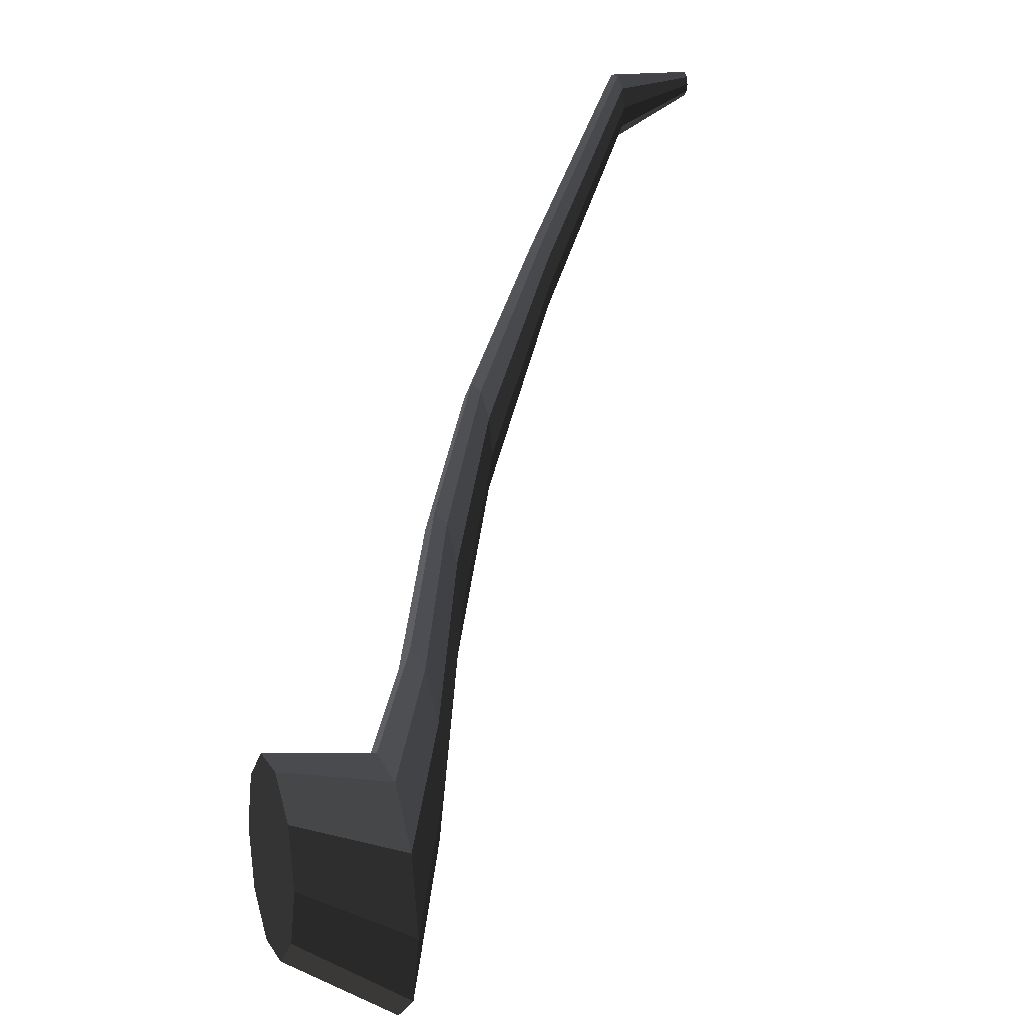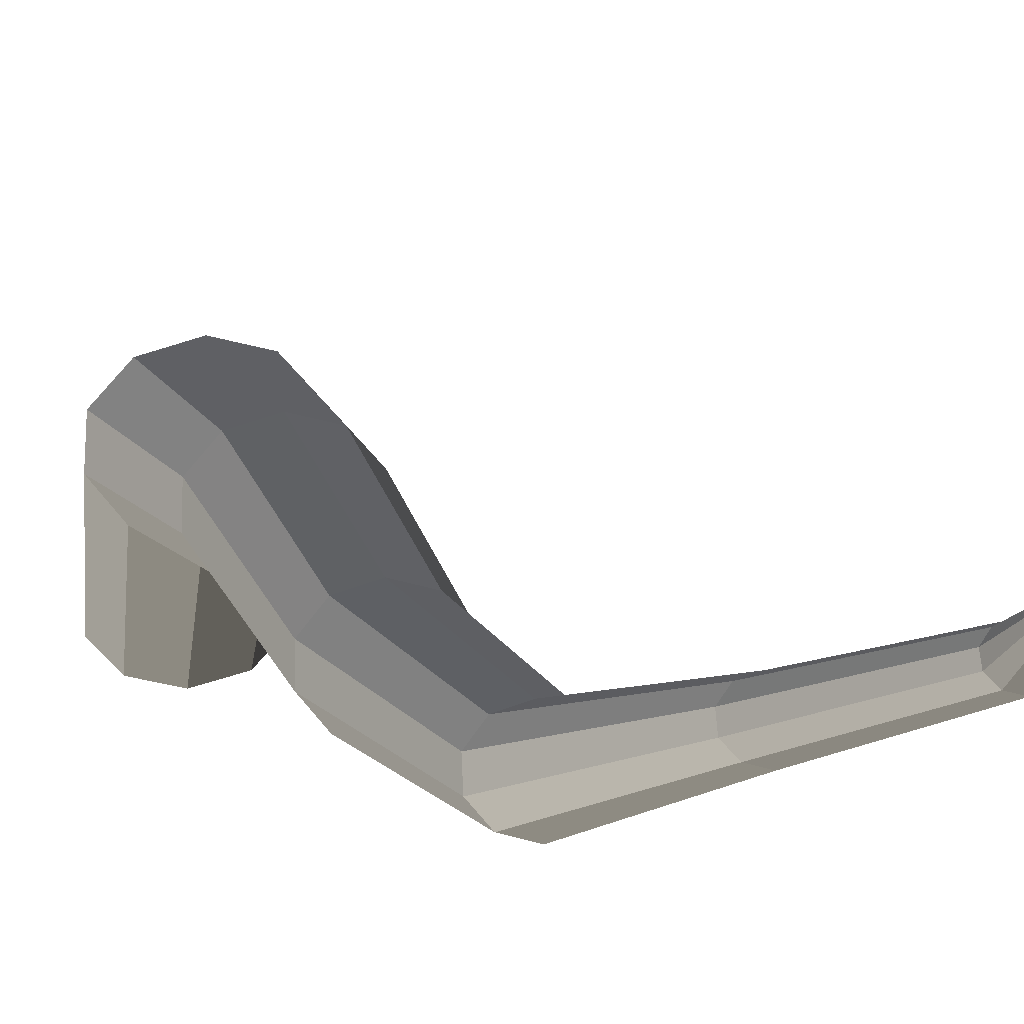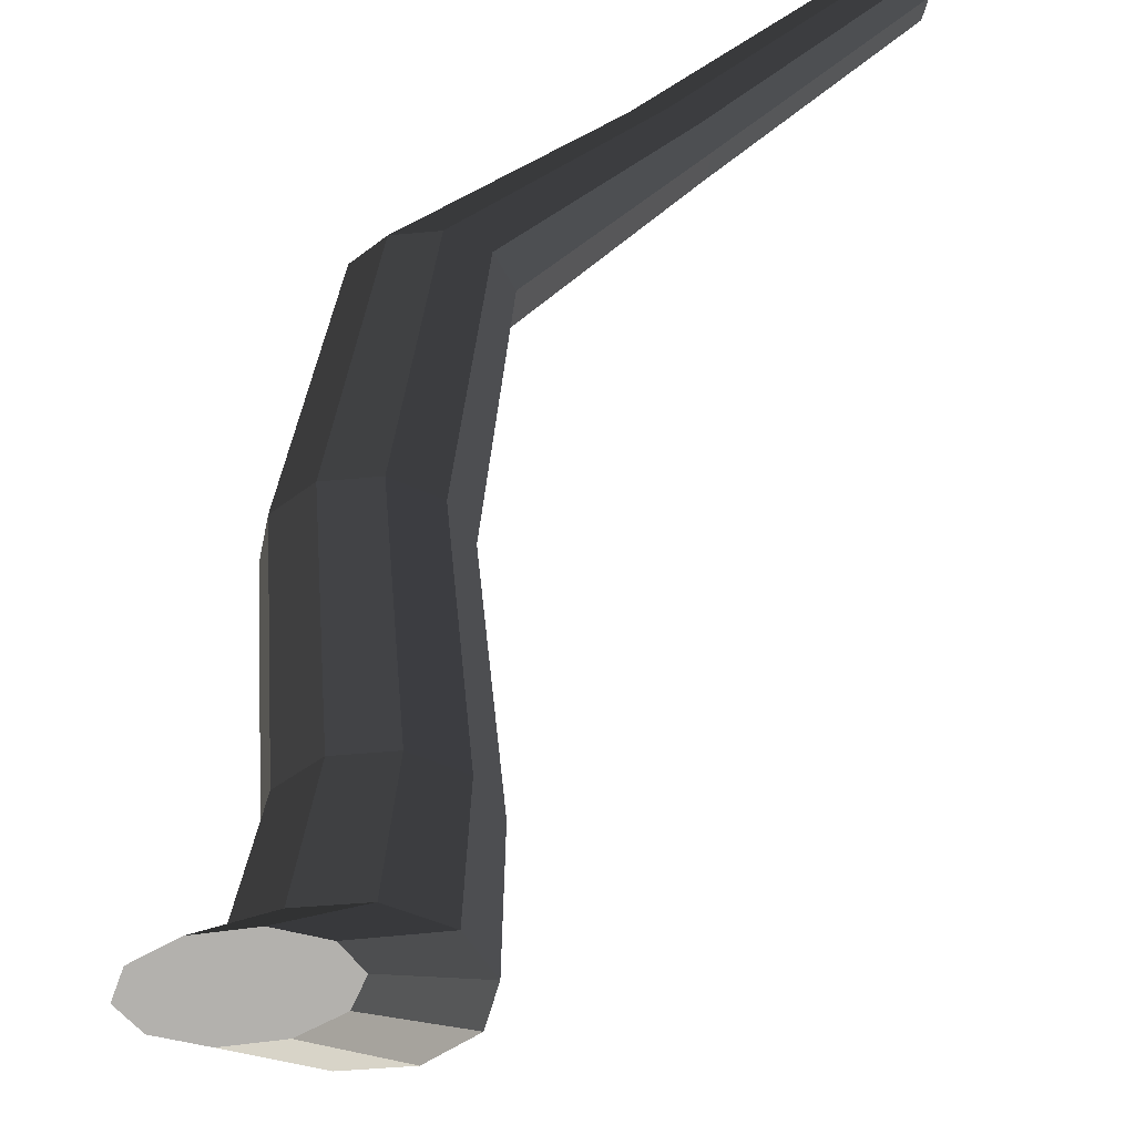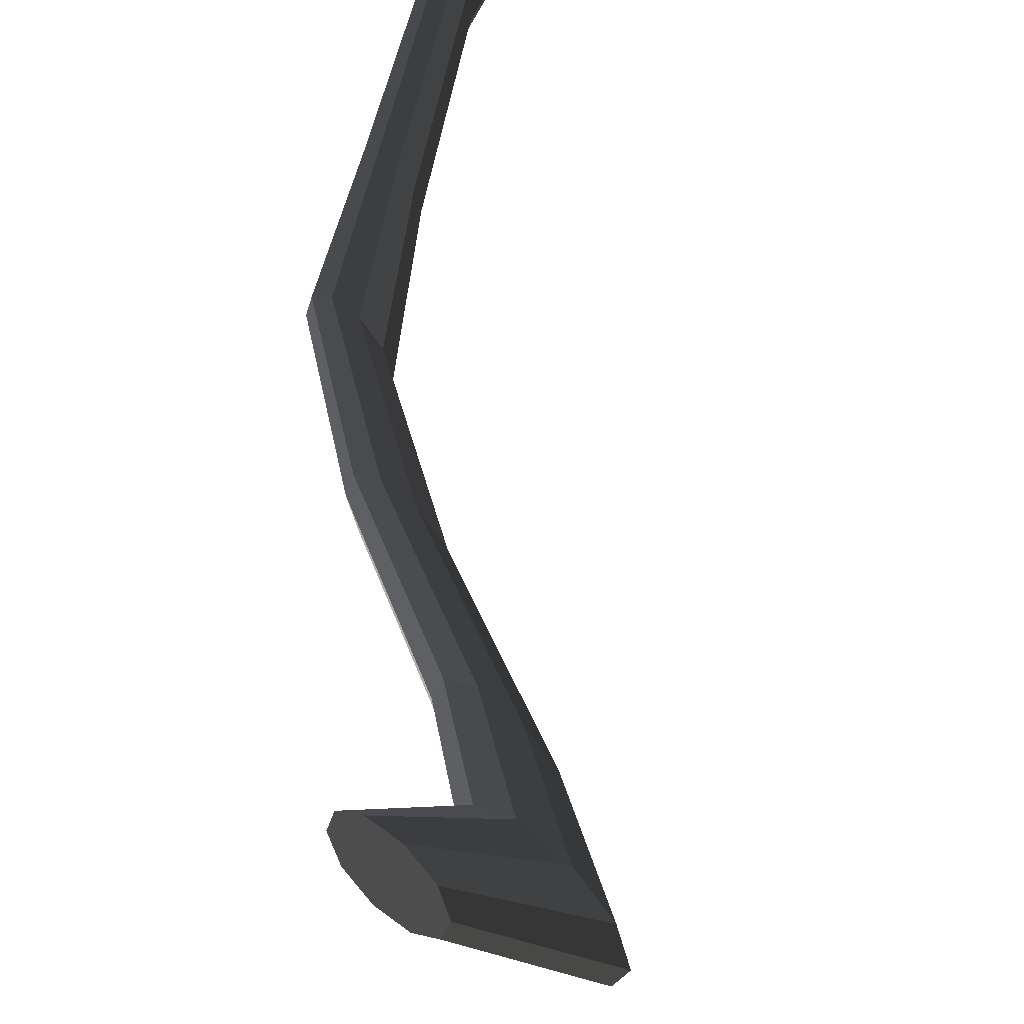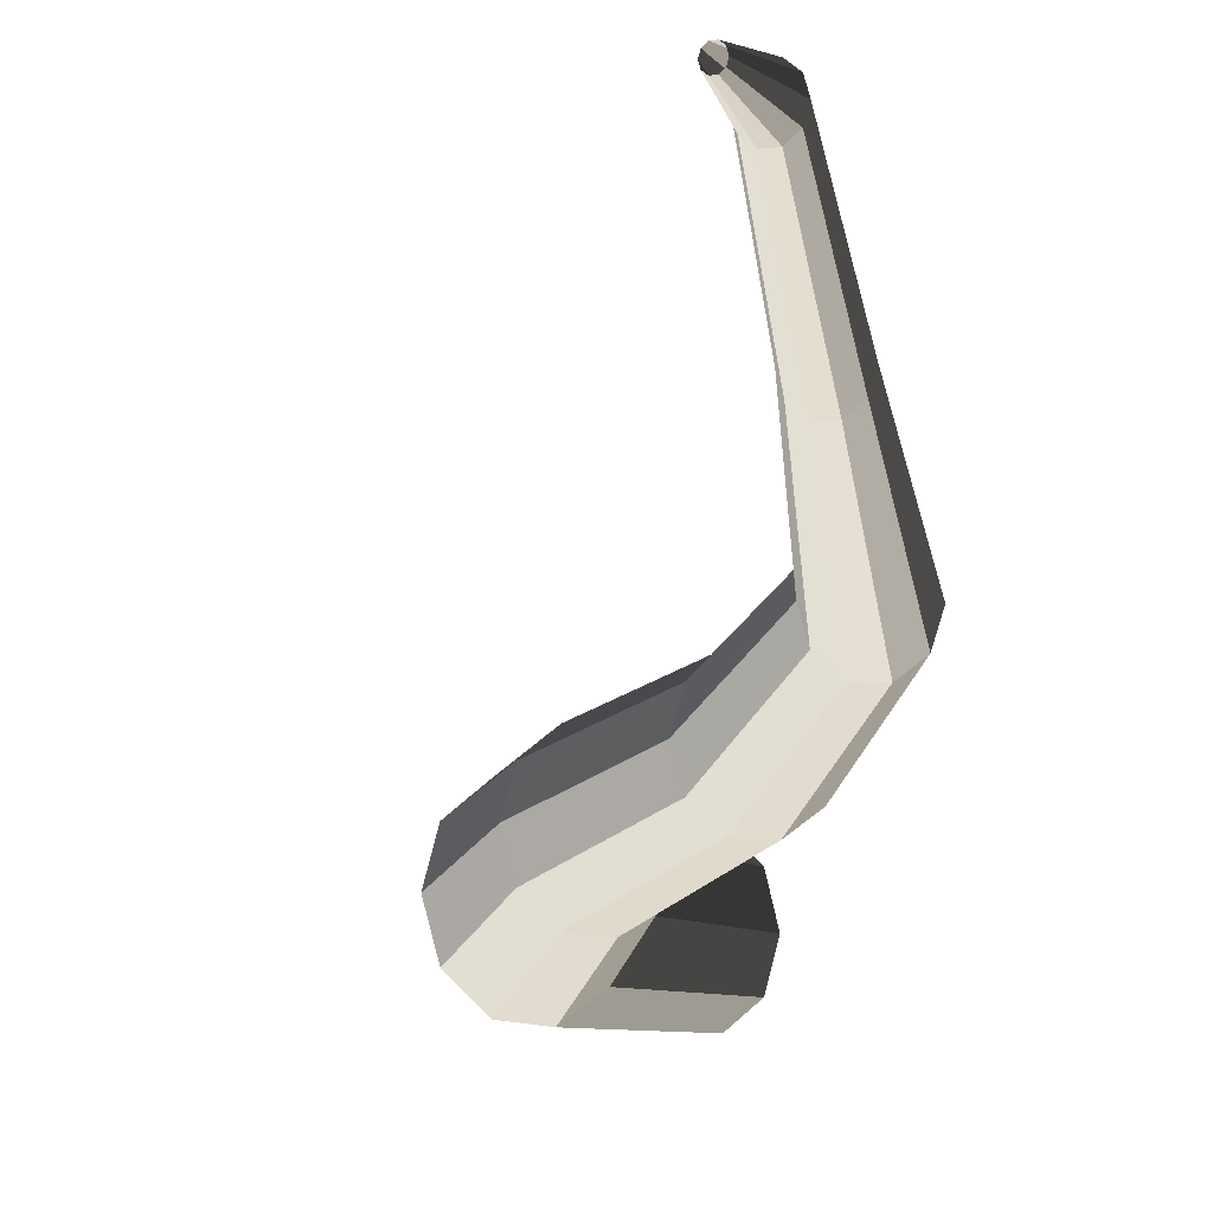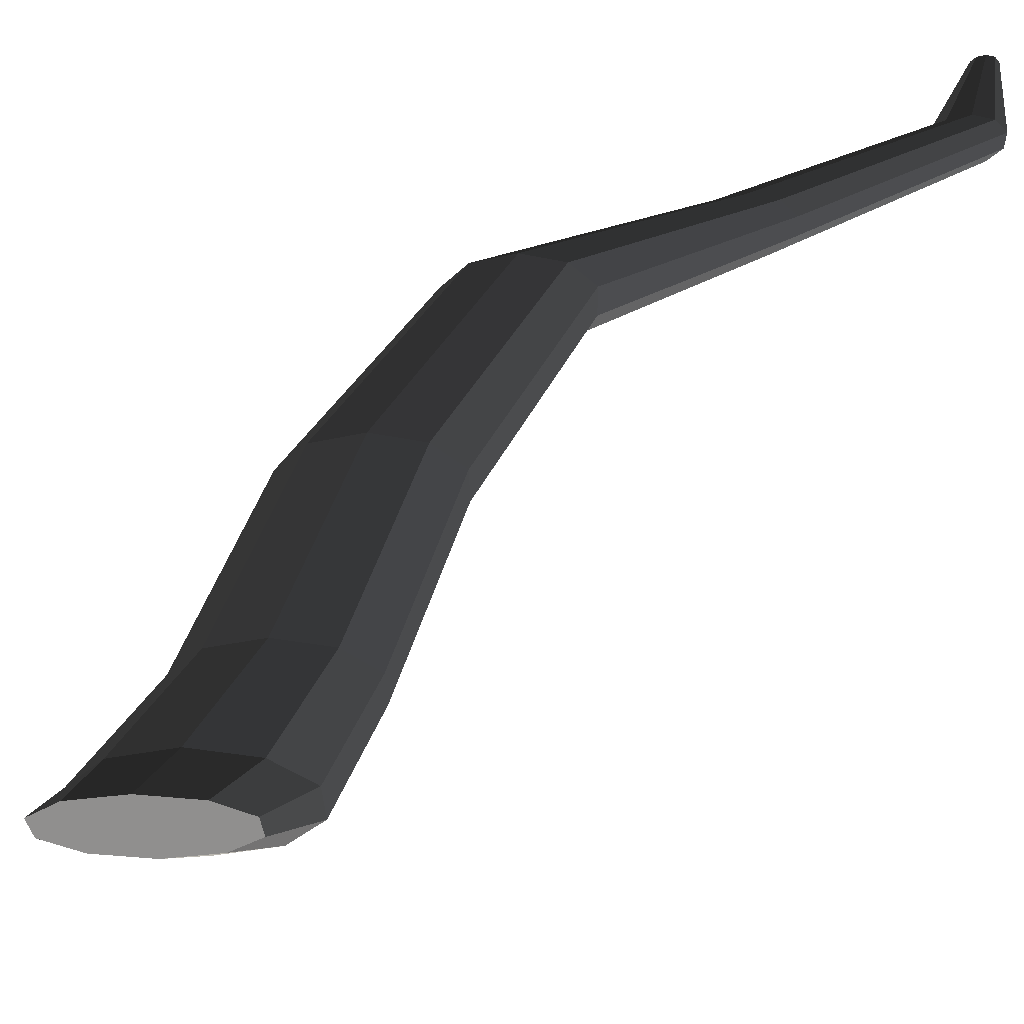
<metadata>
{"format":"obj","ext":"obj","renderer":"f3d","projection":"perspective","resolution":1024,"background":"white","views":[{"elev":14.9,"azim":74.0,"up":"+Z"},{"elev":58.1,"azim":-92.8,"up":"+Y"},{"elev":-43.7,"azim":-65.7,"up":"+Y"},{"elev":53.2,"azim":43.2,"up":"+Z"},{"elev":1.8,"azim":-146.7,"up":"+Z"},{"elev":-30.2,"azim":-89.3,"up":"+Y"}]}
</metadata>
<code>
v 0.02899 -0.3237 -0.5356
v -0.004297 -0.3265 -0.411
v 0.08286 -0.3192 -0.488
v -0.03757 -0.3293 -0.5356
v -0.09143 -0.3338 -0.488
v -0.112 -0.3355 -0.411
v -0.09143 -0.3338 -0.334
v -0.03757 -0.3293 -0.2864
v 0.029 -0.3237 -0.2864
v 0.08286 -0.3192 -0.334
v 0.1035 -0.3174 -0.411
v 0.08286 -0.3192 -0.488
v 0.2983 -0.2197 -0.4727
v 0.2219 -0.2197 -0.5282
v 0.02899 -0.3237 -0.5356
v 0.02899 -0.3237 -0.5356
v 0.2219 -0.2197 -0.5282
v 0.1275 -0.2197 -0.5282
v -0.03757 -0.3293 -0.5356
v -0.03757 -0.3293 -0.5356
v 0.1275 -0.2197 -0.5282
v 0.05103 -0.2197 -0.4727
v -0.09143 -0.3338 -0.488
v -0.09143 -0.3338 -0.488
v 0.05103 -0.2197 -0.4727
v 0.02185 -0.2197 -0.3828
v -0.112 -0.3355 -0.411
v -0.112 -0.3355 -0.411
v 0.02185 -0.2197 -0.3828
v 0.05104 -0.2197 -0.293
v -0.09143 -0.3338 -0.334
v -0.09143 -0.3338 -0.334
v 0.05104 -0.2197 -0.293
v 0.1275 -0.2197 -0.2375
v -0.03757 -0.3293 -0.2864
v -0.03757 -0.3293 -0.2864
v 0.1275 -0.2197 -0.2375
v 0.2219 -0.2197 -0.2375
v 0.029 -0.3237 -0.2864
v 0.029 -0.3237 -0.2864
v 0.2219 -0.2197 -0.2375
v 0.2983 -0.2197 -0.293
v 0.08286 -0.3192 -0.334
v 0.08286 -0.3192 -0.334
v 0.2983 -0.2197 -0.293
v 0.3275 -0.2197 -0.3828
v 0.1035 -0.3174 -0.411
v 0.1035 -0.3174 -0.411
v 0.3275 -0.2197 -0.3828
v 0.2983 -0.2197 -0.4727
v 0.08286 -0.3192 -0.488
v 0.2983 -0.2197 -0.4727
v 0.1326 -0.1461 -0.3539
v 0.06953 -0.1461 -0.3998
v 0.2219 -0.2197 -0.5282
v 0.2219 -0.2197 -0.5282
v 0.06953 -0.1461 -0.3998
v -0.008419 -0.1461 -0.3998
v 0.1275 -0.2197 -0.5282
v 0.1275 -0.2197 -0.5282
v -0.008419 -0.1461 -0.3998
v -0.07149 -0.1461 -0.3539
v 0.05103 -0.2197 -0.4727
v 0.05103 -0.2197 -0.4727
v -0.07149 -0.1461 -0.3539
v -0.0956 -0.1461 -0.2798
v 0.02185 -0.2197 -0.3828
v 0.02185 -0.2197 -0.3828
v -0.0956 -0.1461 -0.2798
v -0.07149 -0.1461 -0.2057
v 0.05104 -0.2197 -0.293
v 0.05104 -0.2197 -0.293
v -0.07149 -0.1461 -0.2057
v -0.008434 -0.1461 -0.1598
v 0.1275 -0.2197 -0.2375
v 0.1275 -0.2197 -0.2375
v -0.008434 -0.1461 -0.1598
v 0.06954 -0.1461 -0.1598
v 0.2219 -0.2197 -0.2375
v 0.2219 -0.2197 -0.2375
v 0.06954 -0.1461 -0.1598
v 0.1326 -0.1461 -0.2057
v 0.2983 -0.2197 -0.293
v 0.2983 -0.2197 -0.293
v 0.1326 -0.1461 -0.2057
v 0.1567 -0.1461 -0.2798
v 0.3275 -0.2197 -0.3828
v 0.3275 -0.2197 -0.3828
v 0.1567 -0.1461 -0.2798
v 0.1326 -0.1461 -0.3539
v 0.2983 -0.2197 -0.4727
v 0.1326 -0.1461 -0.3539
v -0.159 -0.04634 -0.2236
v -0.2119 -0.04634 -0.2621
v 0.06953 -0.1461 -0.3998
v 0.06953 -0.1461 -0.3998
v -0.2119 -0.04634 -0.2621
v -0.2773 -0.04634 -0.2621
v -0.008419 -0.1461 -0.3998
v -0.008419 -0.1461 -0.3998
v -0.2773 -0.04634 -0.2621
v -0.3303 -0.04634 -0.2236
v -0.07149 -0.1461 -0.3539
v -0.07149 -0.1461 -0.3539
v -0.3303 -0.04634 -0.2236
v -0.3505 -0.04634 -0.1614
v -0.0956 -0.1461 -0.2798
v -0.0956 -0.1461 -0.2798
v -0.3505 -0.04634 -0.1614
v -0.3302 -0.04634 -0.09923
v -0.07149 -0.1461 -0.2057
v -0.07149 -0.1461 -0.2057
v -0.3302 -0.04634 -0.09923
v -0.2774 -0.04634 -0.06078
v -0.008434 -0.1461 -0.1598
v -0.008434 -0.1461 -0.1598
v -0.2774 -0.04634 -0.06078
v -0.212 -0.04634 -0.06078
v 0.06954 -0.1461 -0.1598
v 0.06954 -0.1461 -0.1598
v -0.212 -0.04634 -0.06078
v -0.159 -0.04634 -0.09923
v 0.1326 -0.1461 -0.2057
v 0.1326 -0.1461 -0.2057
v -0.159 -0.04634 -0.09923
v -0.1388 -0.04634 -0.1614
v 0.1567 -0.1461 -0.2798
v 0.1567 -0.1461 -0.2798
v -0.1388 -0.04634 -0.1614
v -0.159 -0.04634 -0.2236
v 0.1326 -0.1461 -0.3539
v -0.159 -0.04634 -0.2236
v -0.3674 0.05414 -0.05556
v -0.4087 0.05414 -0.08554
v -0.2119 -0.04634 -0.2621
v -0.2119 -0.04634 -0.2621
v -0.4087 0.05414 -0.08554
v -0.4597 0.05414 -0.08553
v -0.2773 -0.04634 -0.2621
v -0.2773 -0.04634 -0.2621
v -0.4597 0.05414 -0.08553
v -0.5009 0.05414 -0.05556
v -0.3303 -0.04634 -0.2236
v -0.3303 -0.04634 -0.2236
v -0.5009 0.05414 -0.05556
v -0.5167 0.05414 -0.007052
v -0.3505 -0.04634 -0.1614
v -0.3505 -0.04634 -0.1614
v -0.5167 0.05414 -0.007052
v -0.501 0.05414 0.04146
v -0.3302 -0.04634 -0.09923
v -0.3302 -0.04634 -0.09923
v -0.501 0.05414 0.04146
v -0.4597 0.05414 0.07144
v -0.2774 -0.04634 -0.06078
v -0.2774 -0.04634 -0.06078
v -0.4597 0.05414 0.07144
v -0.4087 0.05414 0.07145
v -0.212 -0.04634 -0.06078
v -0.212 -0.04634 -0.06078
v -0.4087 0.05414 0.07145
v -0.3674 0.05414 0.04146
v -0.159 -0.04634 -0.09923
v -0.159 -0.04634 -0.09923
v -0.3674 0.05414 0.04146
v -0.3517 0.05414 -0.007043
v -0.1388 -0.04634 -0.1614
v -0.1388 -0.04634 -0.1614
v -0.3517 0.05414 -0.007043
v -0.3674 0.05414 -0.05556
v -0.159 -0.04634 -0.2236
v -0.3674 0.05414 -0.05556
v -0.3889 0.1445 0.1887
v -0.4169 0.1445 0.1684
v -0.4087 0.05414 -0.08554
v -0.4087 0.05414 -0.08554
v -0.4169 0.1445 0.1684
v -0.4515 0.1445 0.1684
v -0.4597 0.05414 -0.08553
v -0.4597 0.05414 -0.08553
v -0.4515 0.1445 0.1684
v -0.4795 0.1445 0.1887
v -0.5009 0.05414 -0.05556
v -0.5009 0.05414 -0.05556
v -0.4795 0.1445 0.1887
v -0.4902 0.1445 0.2217
v -0.5167 0.05414 -0.007052
v -0.5167 0.05414 -0.007052
v -0.4902 0.1445 0.2217
v -0.4795 0.1445 0.2546
v -0.501 0.05414 0.04146
v -0.501 0.05414 0.04146
v -0.4795 0.1445 0.2546
v -0.4515 0.1445 0.2749
v -0.4597 0.05414 0.07144
v -0.4597 0.05414 0.07144
v -0.4515 0.1445 0.2749
v -0.4169 0.1445 0.2749
v -0.4087 0.05414 0.07145
v -0.4087 0.05414 0.07145
v -0.4169 0.1445 0.2749
v -0.3889 0.1445 0.2546
v -0.3674 0.05414 0.04146
v -0.3674 0.05414 0.04146
v -0.3889 0.1445 0.2546
v -0.3782 0.1445 0.2216
v -0.3517 0.05414 -0.007043
v -0.3517 0.05414 -0.007043
v -0.3782 0.1445 0.2216
v -0.3889 0.1445 0.1887
v -0.3674 0.05414 -0.05556
v -0.3889 0.1445 0.1887
v -0.3996 0.2525 0.431
v -0.421 0.2525 0.4154
v -0.4169 0.1445 0.1684
v -0.4169 0.1445 0.1684
v -0.421 0.2525 0.4154
v -0.4474 0.2525 0.4154
v -0.4515 0.1445 0.1684
v -0.4515 0.1445 0.1684
v -0.4474 0.2525 0.4154
v -0.4688 0.2525 0.431
v -0.4795 0.1445 0.1887
v -0.4795 0.1445 0.1887
v -0.4688 0.2525 0.431
v -0.4769 0.2525 0.4561
v -0.4902 0.1445 0.2217
v -0.4902 0.1445 0.2217
v -0.4769 0.2525 0.4561
v -0.4688 0.2525 0.4812
v -0.4795 0.1445 0.2546
v -0.4795 0.1445 0.2546
v -0.4688 0.2525 0.4812
v -0.4474 0.2525 0.4968
v -0.4515 0.1445 0.2749
v -0.4515 0.1445 0.2749
v -0.4474 0.2525 0.4968
v -0.421 0.2525 0.4968
v -0.4169 0.1445 0.2749
v -0.4169 0.1445 0.2749
v -0.421 0.2525 0.4968
v -0.3996 0.2525 0.4812
v -0.3889 0.1445 0.2546
v -0.3889 0.1445 0.2546
v -0.3996 0.2525 0.4812
v -0.3914 0.2525 0.4561
v -0.3782 0.1445 0.2216
v -0.3782 0.1445 0.2216
v -0.3914 0.2525 0.4561
v -0.3996 0.2525 0.431
v -0.3889 0.1445 0.1887
v -0.3996 0.2525 0.431
v -0.4211 0.3531 0.474
v -0.4292 0.3531 0.4681
v -0.421 0.2525 0.4154
v -0.421 0.2525 0.4154
v -0.4292 0.3531 0.4681
v -0.4392 0.3531 0.4681
v -0.4474 0.2525 0.4154
v -0.4474 0.2525 0.4154
v -0.4392 0.3531 0.4681
v -0.4473 0.3531 0.474
v -0.4688 0.2525 0.431
v -0.4688 0.2525 0.431
v -0.4473 0.3531 0.474
v -0.4504 0.3531 0.4836
v -0.4769 0.2525 0.4561
v -0.4769 0.2525 0.4561
v -0.4504 0.3531 0.4836
v -0.4473 0.3531 0.4931
v -0.4688 0.2525 0.4812
v -0.4688 0.2525 0.4812
v -0.4473 0.3531 0.4931
v -0.4392 0.3531 0.499
v -0.4474 0.2525 0.4968
v -0.4474 0.2525 0.4968
v -0.4392 0.3531 0.499
v -0.4292 0.3531 0.499
v -0.421 0.2525 0.4968
v -0.421 0.2525 0.4968
v -0.4292 0.3531 0.499
v -0.421 0.3531 0.4931
v -0.3996 0.2525 0.4812
v -0.3996 0.2525 0.4812
v -0.421 0.3531 0.4931
v -0.4179 0.3531 0.4835
v -0.3914 0.2525 0.4561
v -0.3914 0.2525 0.4561
v -0.4179 0.3531 0.4835
v -0.4211 0.3531 0.474
v -0.3996 0.2525 0.431
g pCylinder13_11_3883_133
f 1 3 2
f 4 1 2
f 5 4 2
f 6 5 2
f 7 6 2
f 8 7 2
f 9 8 2
f 10 9 2
f 11 10 2
f 3 11 2
f 12 14 13
f 12 15 14
f 16 18 17
f 16 19 18
f 20 22 21
f 20 23 22
f 24 26 25
f 24 27 26
f 28 30 29
f 28 31 30
f 32 34 33
f 32 35 34
f 36 38 37
f 36 39 38
f 40 42 41
f 40 43 42
f 44 46 45
f 44 47 46
f 48 50 49
f 48 51 50
f 52 54 53
f 52 55 54
f 56 58 57
f 56 59 58
f 60 62 61
f 60 63 62
f 64 66 65
f 64 67 66
f 68 70 69
f 68 71 70
f 72 74 73
f 72 75 74
f 76 78 77
f 76 79 78
f 80 82 81
f 80 83 82
f 84 86 85
f 84 87 86
f 88 90 89
f 88 91 90
f 92 94 93
f 92 95 94
f 96 98 97
f 96 99 98
f 100 102 101
f 100 103 102
f 104 106 105
f 104 107 106
f 108 110 109
f 108 111 110
f 112 114 113
f 112 115 114
f 116 118 117
f 116 119 118
f 120 122 121
f 120 123 122
f 124 126 125
f 124 127 126
f 128 130 129
f 128 131 130
f 132 134 133
f 132 135 134
f 136 138 137
f 136 139 138
f 140 142 141
f 140 143 142
f 144 146 145
f 144 147 146
f 148 150 149
f 148 151 150
f 152 154 153
f 152 155 154
f 156 158 157
f 156 159 158
f 160 162 161
f 160 163 162
f 164 166 165
f 164 167 166
f 168 170 169
f 168 171 170
f 172 174 173
f 172 175 174
f 176 178 177
f 176 179 178
f 180 182 181
f 180 183 182
f 184 186 185
f 184 187 186
f 188 190 189
f 188 191 190
f 192 194 193
f 192 195 194
f 196 198 197
f 196 199 198
f 200 202 201
f 200 203 202
f 204 206 205
f 204 207 206
f 208 210 209
f 208 211 210
f 212 214 213
f 212 215 214
f 216 218 217
f 216 219 218
f 220 222 221
f 220 223 222
f 224 226 225
f 224 227 226
f 228 230 229
f 228 231 230
f 232 234 233
f 232 235 234
f 236 238 237
f 236 239 238
f 240 242 241
f 240 243 242
f 244 246 245
f 244 247 246
f 248 250 249
f 248 251 250
f 252 254 253
f 252 255 254
f 256 258 257
f 256 259 258
f 260 262 261
f 260 263 262
f 264 266 265
f 264 267 266
f 268 270 269
f 268 271 270
f 272 274 273
f 272 275 274
f 276 278 277
f 276 279 278
f 280 282 281
f 280 283 282
f 284 286 285
f 284 287 286
f 288 290 289
f 288 291 290

</code>
